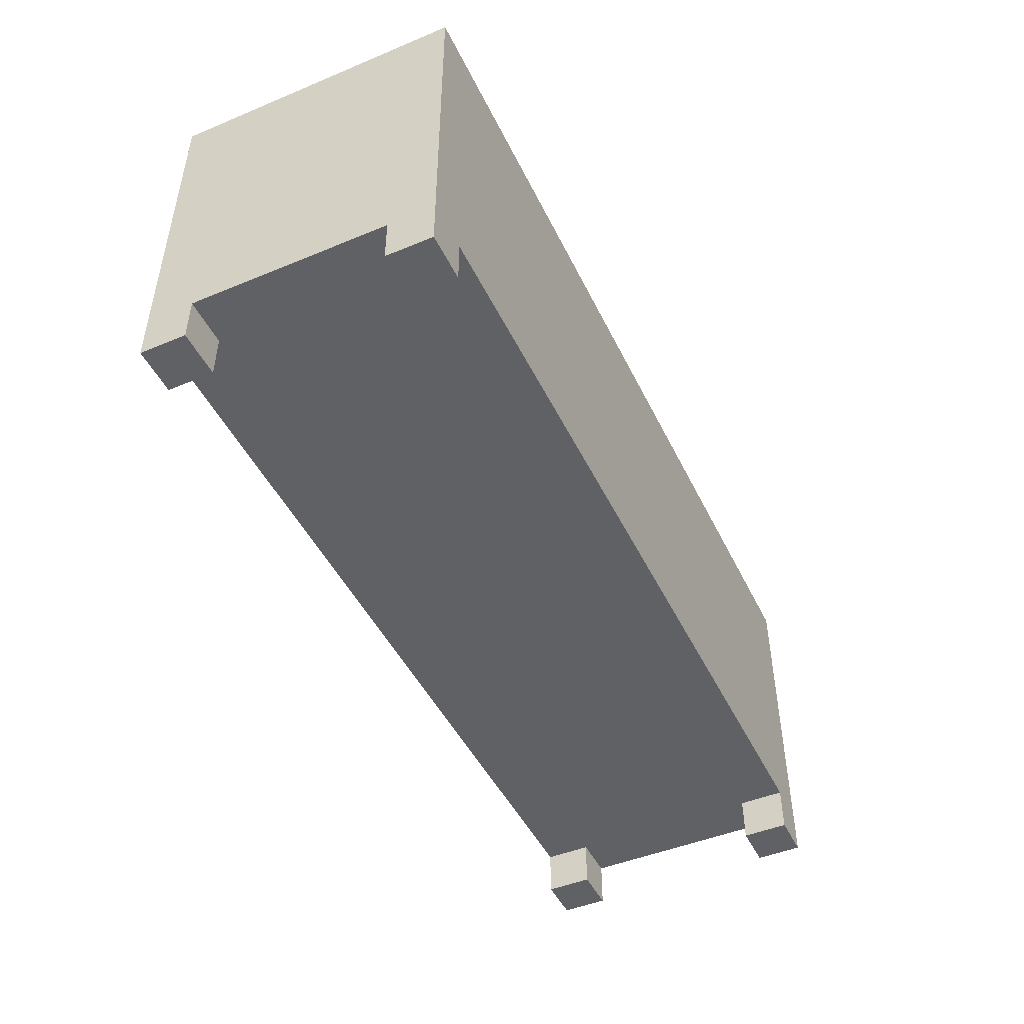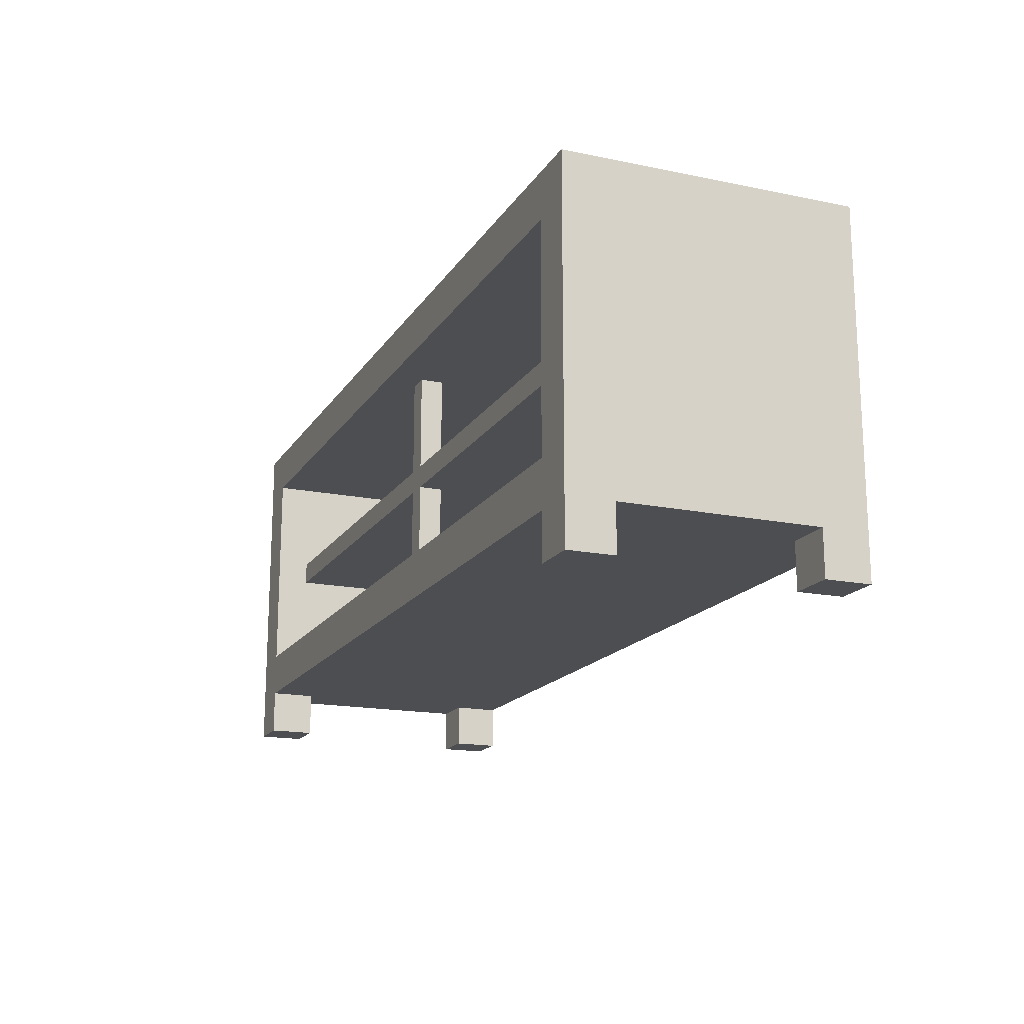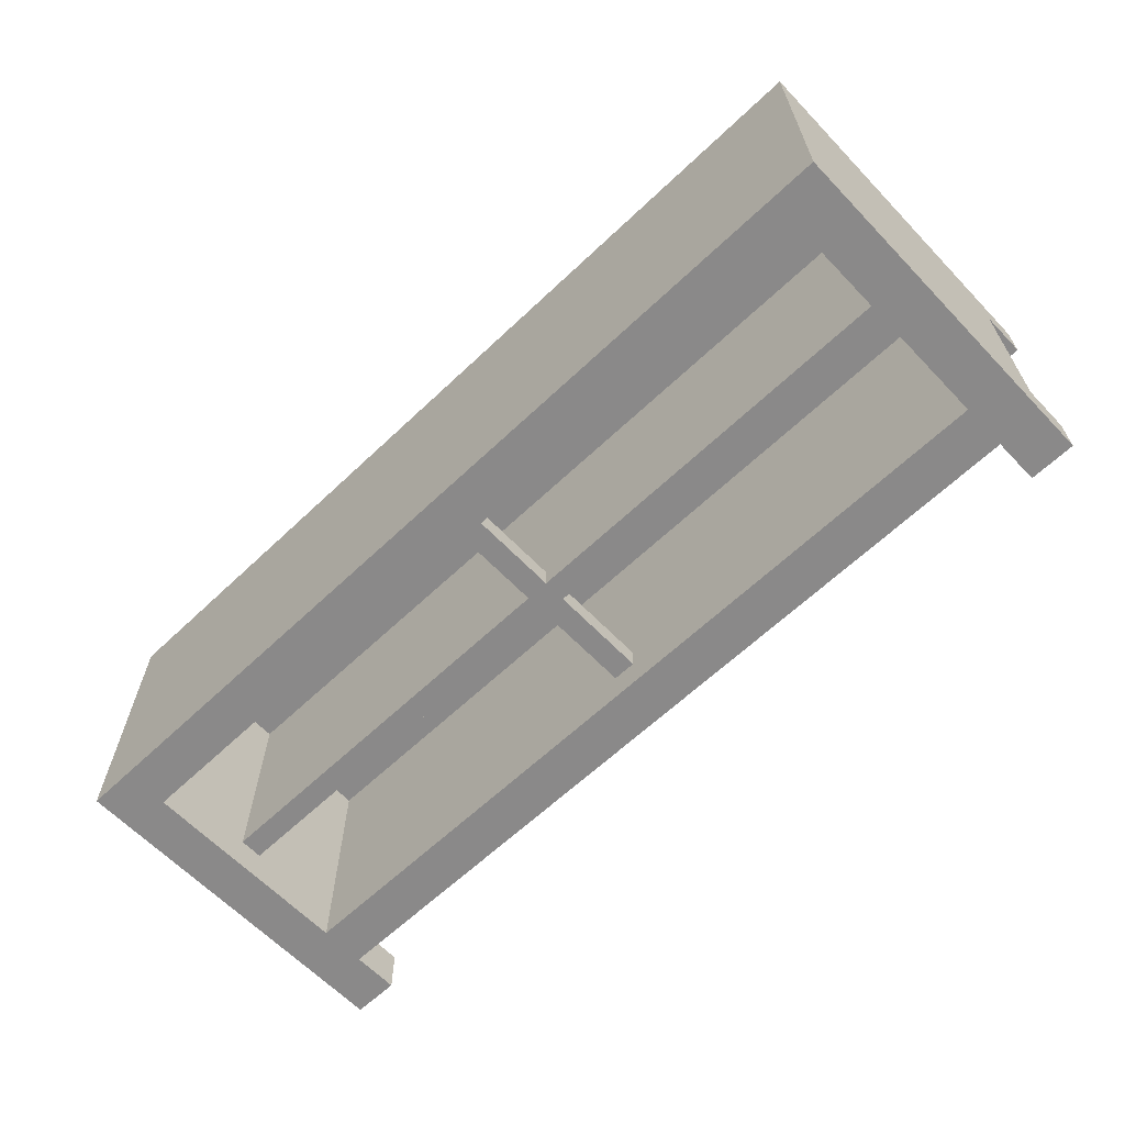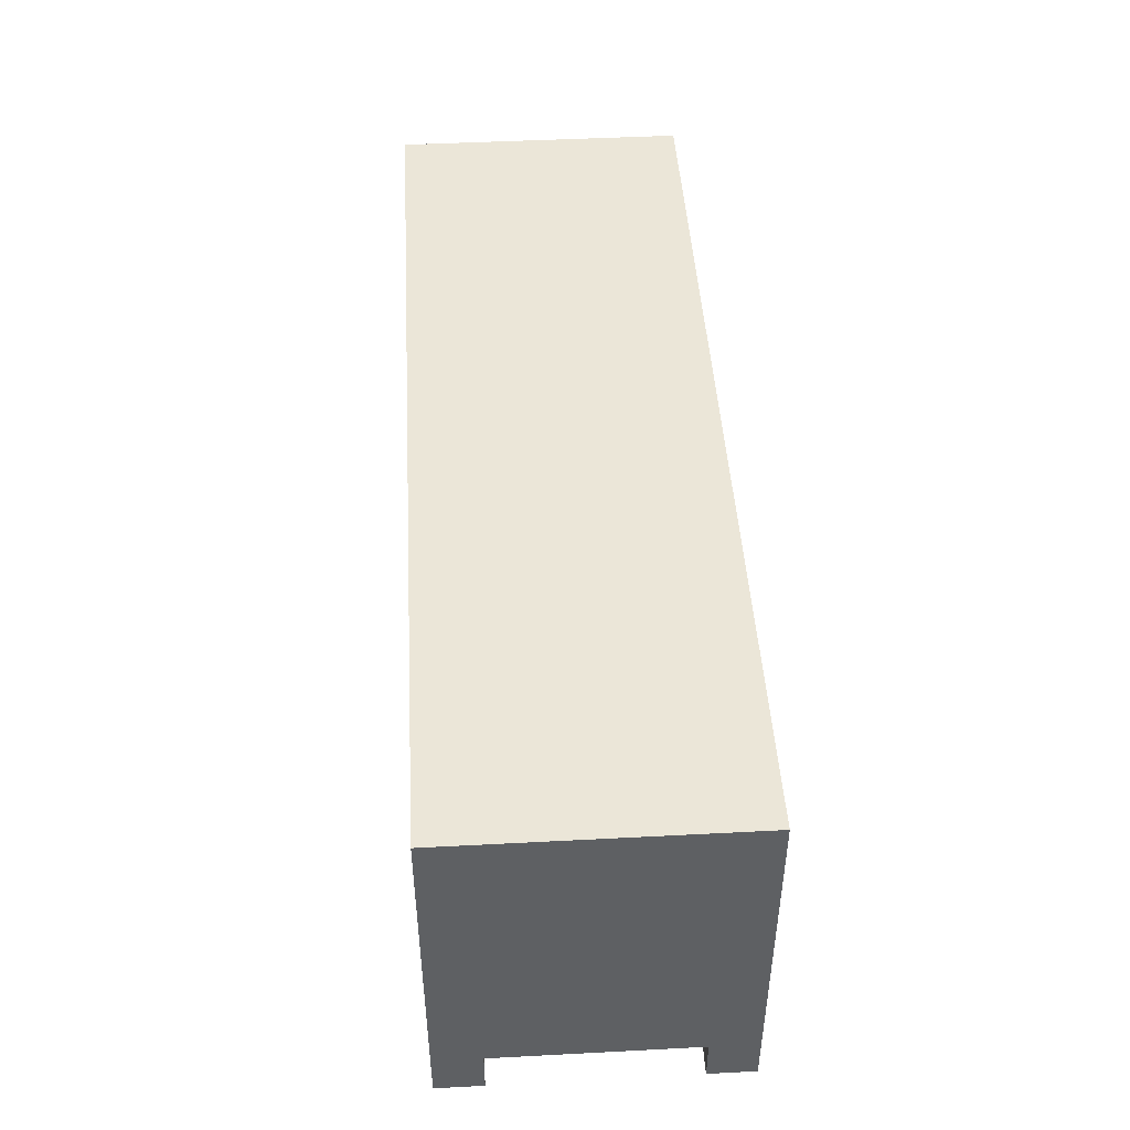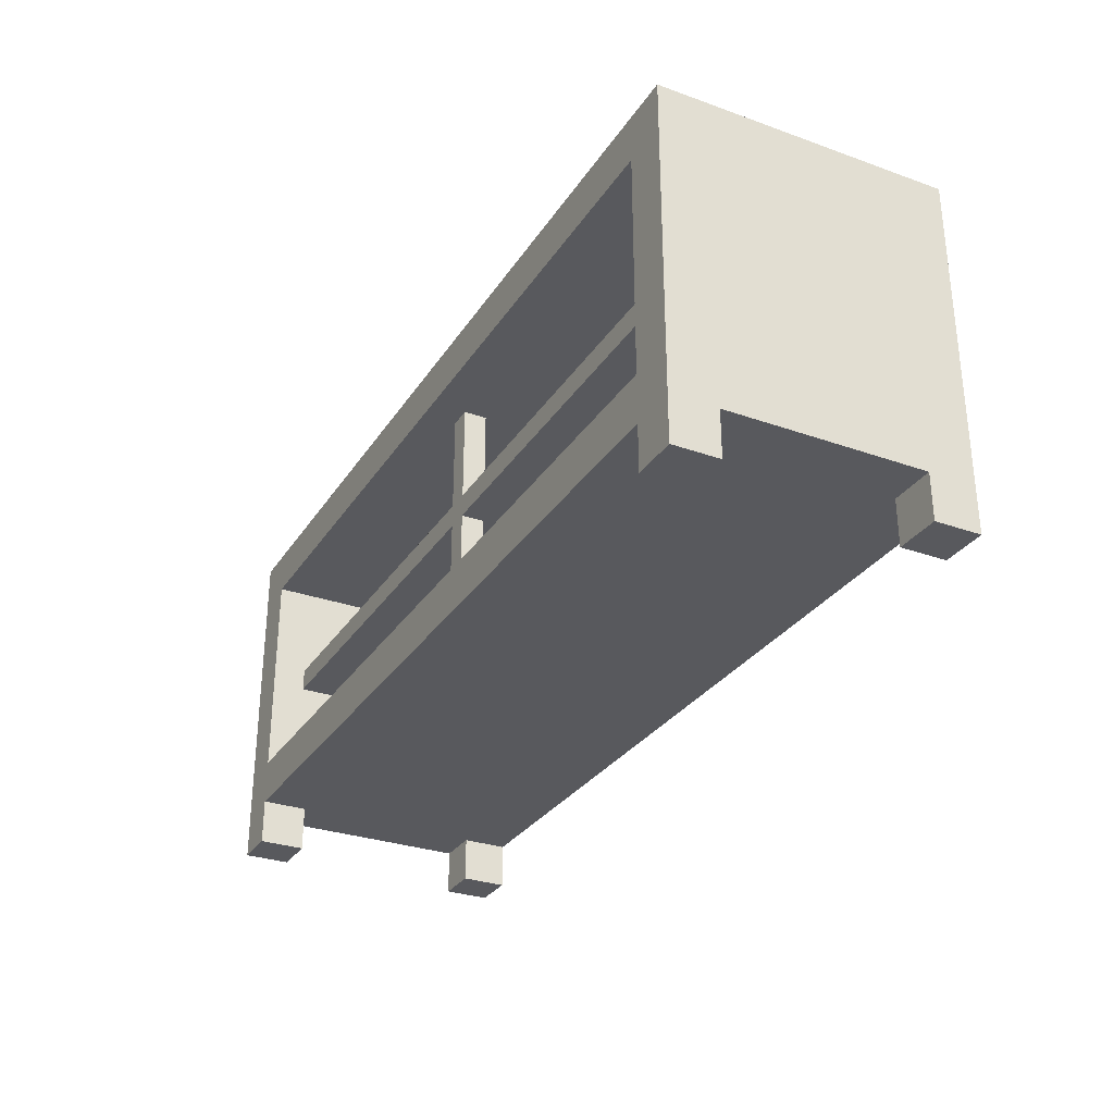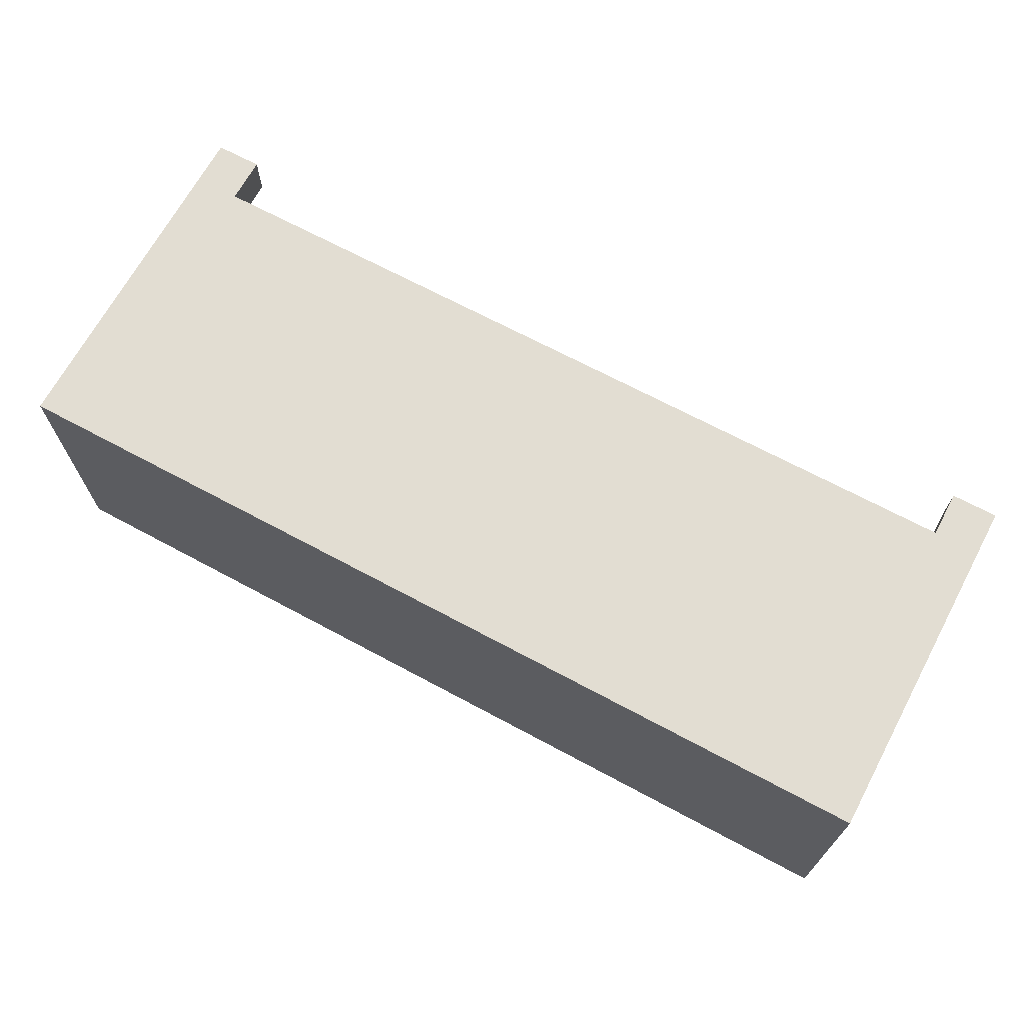
<metadata>
{"format":"obj","ext":"obj","renderer":"f3d","projection":"perspective","resolution":1024,"background":"white","views":[{"elev":-47.1,"azim":-64.9,"up":"+Y"},{"elev":-17.0,"azim":-112.4,"up":"+Y"},{"elev":-63.3,"azim":-136.3,"up":"+Z"},{"elev":46.1,"azim":86.6,"up":"+Y"},{"elev":-30.1,"azim":-117.3,"up":"+Y"},{"elev":68.3,"azim":-151.7,"up":"+Z"}]}
</metadata>
<code>
g cabinetTelevision
v 0 3.384e-16 0.4
v -0.4 3.384e-16 0.4
v 0 0.4 0.4
v -0.4 0.4 0.4
v -0.4 0 0
v -0.4 0.4 0
v 0 0 0
v 0 2.594e-15 2.5
v 0 2.143e-15 2.1
v -0.4 2.594e-15 2.5
v -0.4 2.143e-15 2.1
v -0.4 0.4 2.1
v -0.4 0.4 2.5
v -0.4 2.7 2.1
v -0.4 2.7 0
v -7.6 2.7 2.1
v -3.9 2.7 0.5
v -4.1 2.7 0.5
v -4.1 2.7 0.3
v -3.9 2.7 0.3
v -7.6 2.7 0
v -0.4 0.8 2.1
v -3.9 0.8 0.3
v -0.4 0.8 0
v -7.6 0.8 0
v -4.1 0.8 0.3
v -4.1 0.8 0.5
v -3.9 0.8 0.5
v -7.6 0.8 2.1
v 0 0.4 2.1
v -7.6 5.64e-16 0.4
v -7.6 5.64e-16 3.61e-15
v -8 5.64e-16 0.4
v -8 5.64e-16 3.61e-15
v -7.6 0.4 0.4
v -8 0.4 0.4
v -7.6 0.4 2.1
v -7.6 2.369e-15 2.1
v -7.6 0.4 2.5
v -7.6 2.369e-15 2.5
v -8 2.369e-15 2.1
v -8 0.4 2.1
v -8 2.369e-15 2.5
v 0 3.1 0
v 0 3.1 2.5
v -8 3.1 0
v -8 3.1 2.5
v -7.6 0.4 0
v -0.4 1.65 2.1
v -0.4 1.65 0.3
v -7.6 1.65 2.1
v -3.9 1.65 0.5
v -4.1 1.65 0.5
v -4.1 1.65 0.3
v -7.6 1.65 0.3
v -3.9 1.65 0.3
v -4.1 1.85 0.3
v -4.1 1.85 0.5
v -7.6 1.85 0.3
v -7.6 1.85 2.1
v -3.9 1.85 0.5
v -0.4 1.85 2.1
v -3.9 1.85 0.3
v -0.4 1.85 0.3
f 2 1 3
f 3 4 2
f 6 5 2
f 2 4 6
f 7 1 2
f 2 5 7
f 9 8 10
f 10 11 9
f 13 12 11
f 11 10 13
f 15 14 16
f 16 17 15
f 16 18 17
f 16 19 18
f 15 17 20
f 20 21 15
f 20 19 21
f 19 16 21
f 23 22 24
f 24 25 23
f 25 26 23
f 25 27 26
f 22 23 28
f 28 29 22
f 28 27 29
f 27 25 29
f 9 11 12
f 12 30 9
f 32 31 33
f 33 34 32
f 33 31 35
f 35 36 33
f 38 37 39
f 39 40 38
f 38 41 42
f 42 37 38
f 38 40 43
f 43 41 38
f 45 44 46
f 46 47 45
f 7 44 45
f 45 3 7
f 45 30 3
f 45 9 30
f 45 8 9
f 7 3 1
f 10 8 45
f 45 13 10
f 45 39 13
f 39 45 47
f 39 47 43
f 43 40 39
f 36 34 33
f 34 36 47
f 47 46 34
f 36 42 47
f 42 41 47
f 41 43 47
f 32 34 46
f 46 48 32
f 46 25 48
f 25 6 48
f 46 21 25
f 46 15 21
f 6 25 24
f 6 24 44
f 24 15 44
f 15 46 44
f 6 44 7
f 7 5 6
f 50 49 51
f 51 52 50
f 51 53 52
f 51 54 53
f 51 55 54
f 50 52 56
f 58 57 59
f 58 59 60
f 61 58 60
f 61 60 62
f 63 61 62
f 62 64 63
f 62 60 16
f 16 14 62
f 22 29 51
f 51 49 22
f 35 37 42
f 42 36 35
f 37 35 48
f 39 37 48
f 39 48 6
f 39 6 4
f 39 4 12
f 12 13 39
f 12 4 3
f 3 30 12
f 32 48 35
f 35 31 32
f 57 63 20
f 20 19 57
f 63 57 59
f 64 63 59
f 64 59 55
f 64 55 54
f 64 54 56
f 56 50 64
f 23 56 54
f 54 26 23
f 57 20 63
f 20 57 19
f 63 59 57
f 64 59 63
f 64 55 59
f 64 54 55
f 64 56 54
f 56 64 50
f 23 54 56
f 54 23 26
f 50 15 24
f 24 22 50
f 22 49 50
f 15 50 64
f 64 14 15
f 64 62 14
f 59 25 21
f 21 16 59
f 16 60 59
f 25 59 55
f 55 29 25
f 55 51 29
f 58 61 17
f 17 18 58
f 58 17 61
f 17 58 18
f 19 57 58
f 58 18 19
f 19 58 57
f 58 19 18
f 63 20 17
f 17 61 63
f 63 17 20
f 17 63 61
f 53 27 28
f 28 52 53
f 53 28 27
f 28 53 52
f 23 56 52
f 52 28 23
f 23 52 56
f 52 23 28
f 54 26 27
f 27 53 54
f 54 27 26
f 27 54 53

</code>
